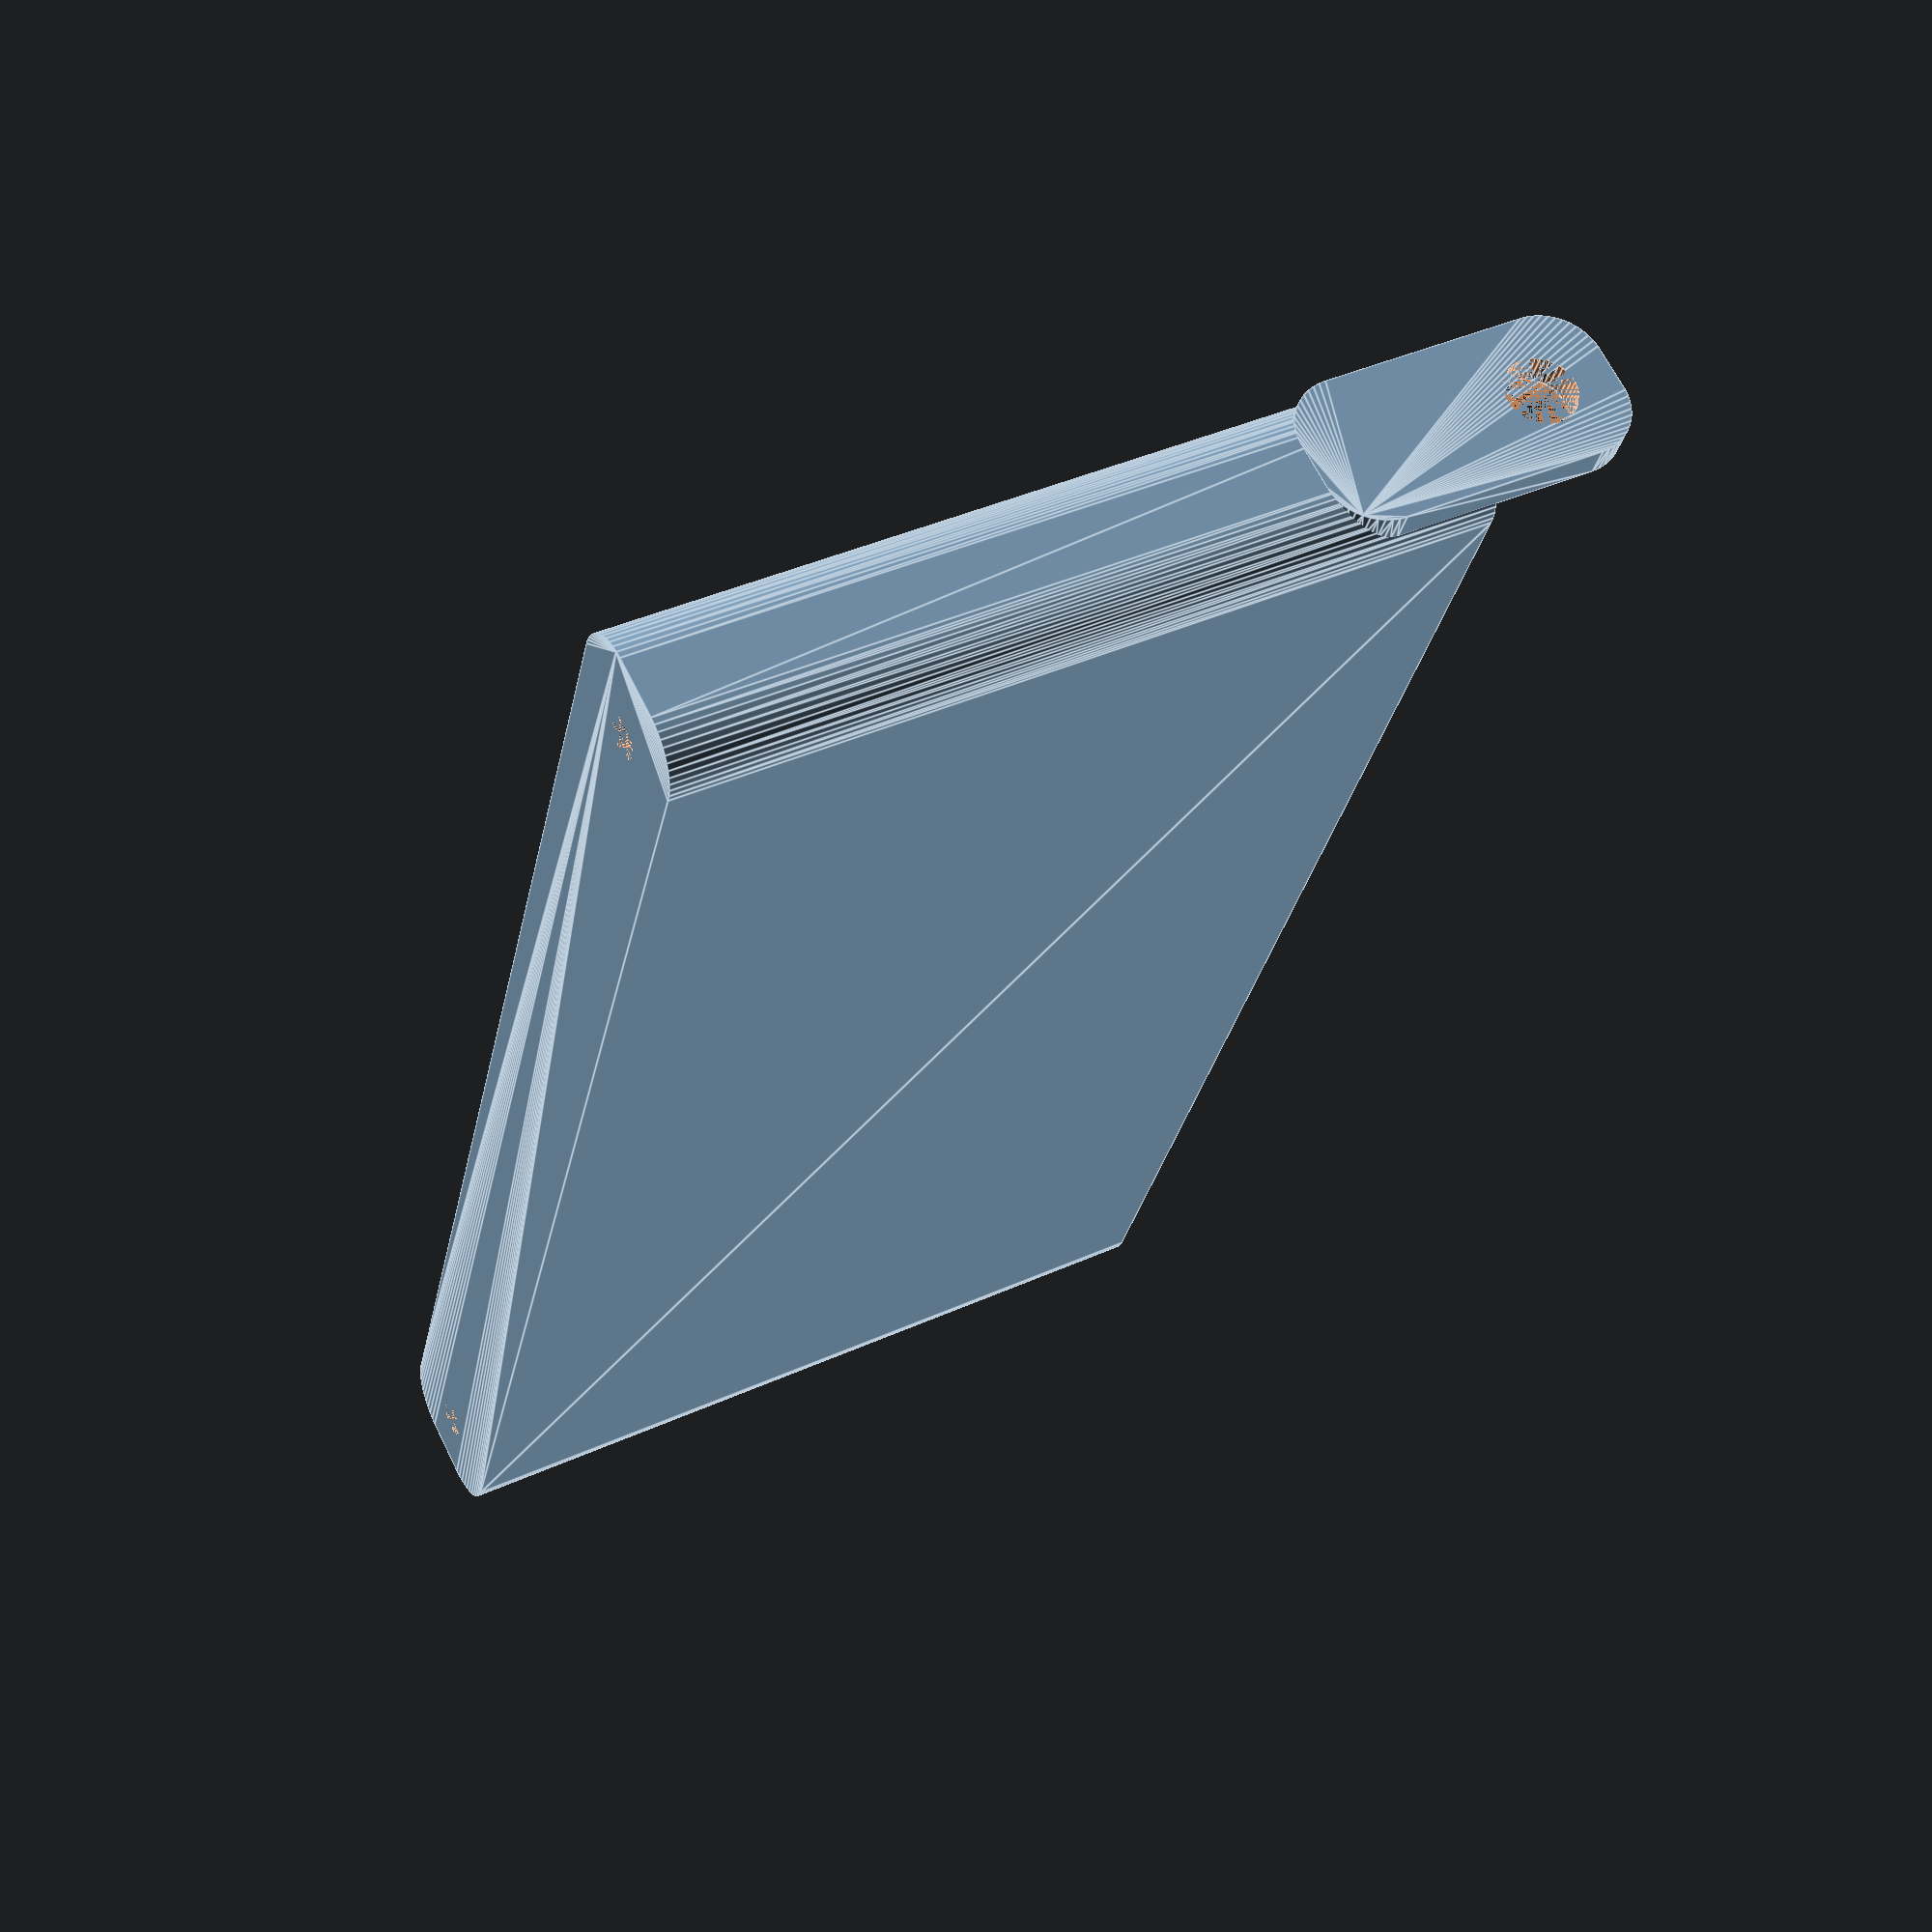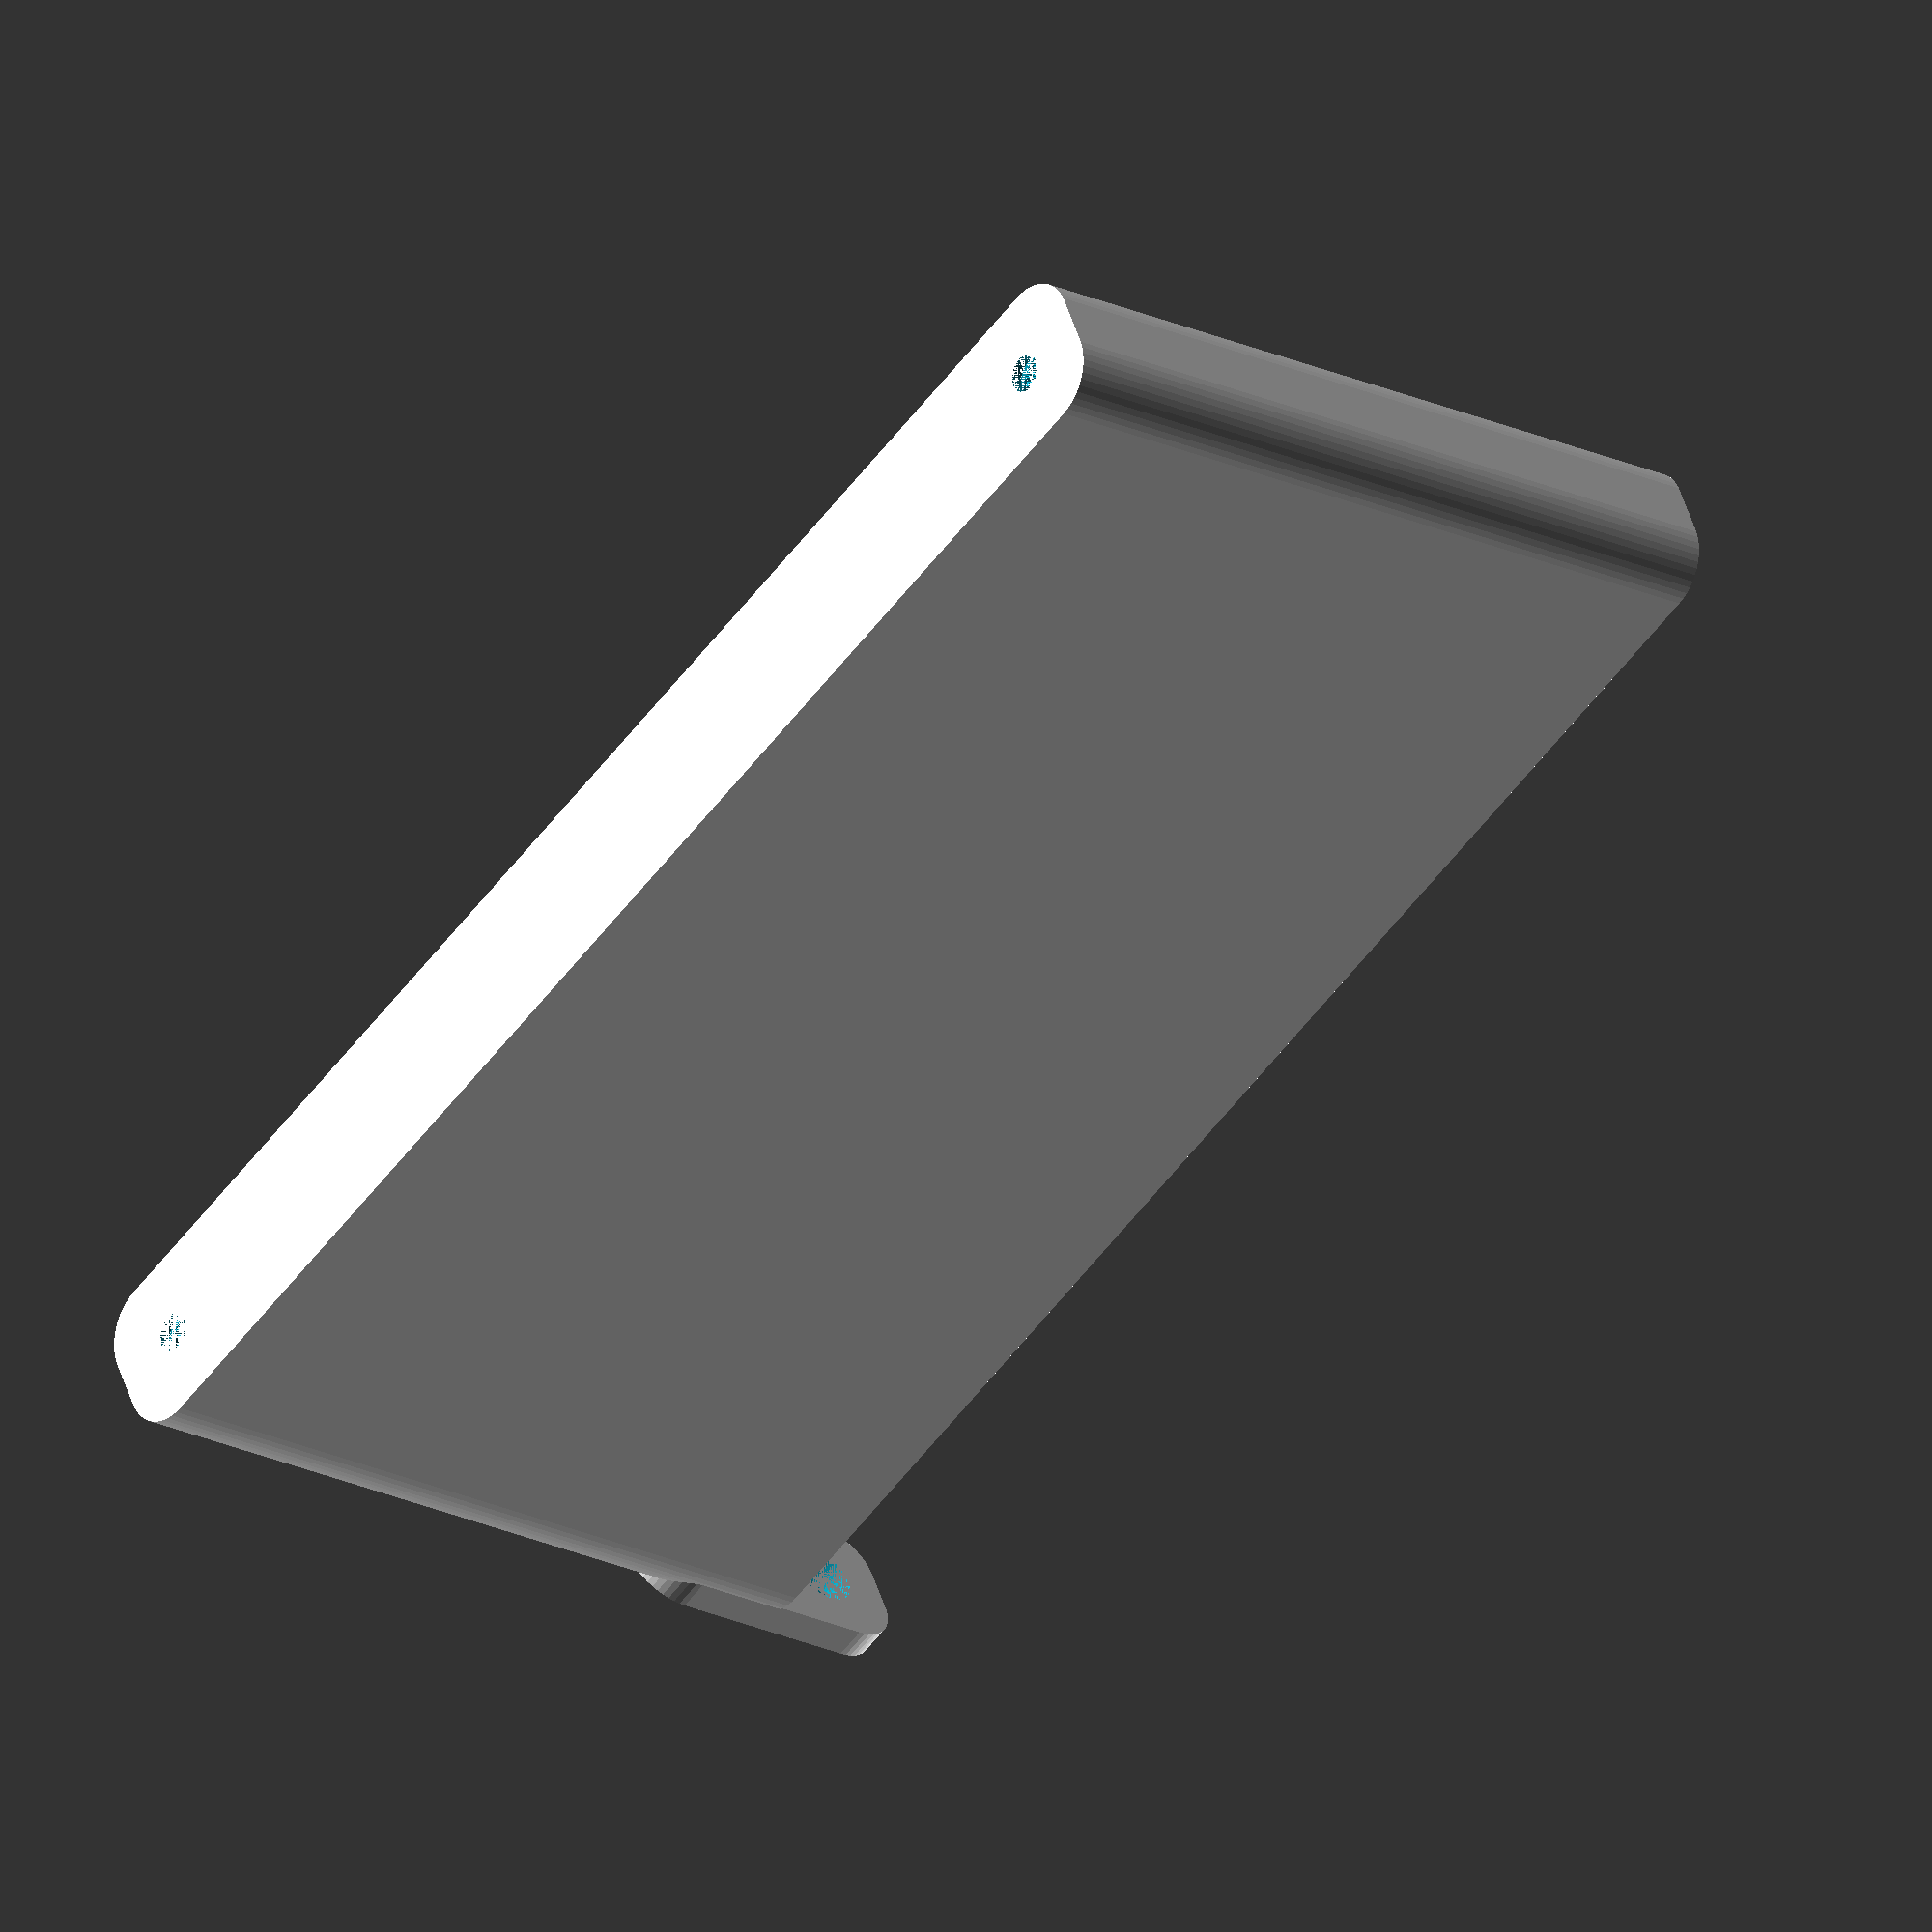
<openscad>
$fn = 50;


difference() {
	union() {
		difference() {
			union() {
				hull() {
					translate(v = [-2.5000000000, 70.0000000000, 0]) {
						cylinder(h = 75, r = 5);
					}
					translate(v = [2.5000000000, 70.0000000000, 0]) {
						cylinder(h = 75, r = 5);
					}
					translate(v = [-2.5000000000, -70.0000000000, 0]) {
						cylinder(h = 75, r = 5);
					}
					translate(v = [2.5000000000, -70.0000000000, 0]) {
						cylinder(h = 75, r = 5);
					}
				}
			}
			union() {
				translate(v = [0.0000000000, -67.5000000000, 3]) {
					rotate(a = [0, 0, 0]) {
						difference() {
							union() {
								translate(v = [0, 0, -3.0000000000]) {
									cylinder(h = 3, r = 1.5000000000);
								}
								translate(v = [0, 0, -1.9000000000]) {
									cylinder(h = 1.9000000000, r1 = 1.8000000000, r2 = 3.6000000000);
								}
								cylinder(h = 250, r = 3.6000000000);
								translate(v = [0, 0, -3.0000000000]) {
									cylinder(h = 3, r = 1.8000000000);
								}
								translate(v = [0, 0, -3.0000000000]) {
									cylinder(h = 3, r = 1.5000000000);
								}
							}
							union();
						}
					}
				}
				translate(v = [0.0000000000, -67.5000000000, 3]) {
					rotate(a = [0, 0, 0]) {
						difference() {
							union() {
								translate(v = [0, 0, -3.0000000000]) {
									cylinder(h = 3, r = 1.5000000000);
								}
								translate(v = [0, 0, -1.9000000000]) {
									cylinder(h = 1.9000000000, r1 = 1.8000000000, r2 = 3.6000000000);
								}
								cylinder(h = 250, r = 3.6000000000);
								translate(v = [0, 0, -3.0000000000]) {
									cylinder(h = 3, r = 1.8000000000);
								}
								translate(v = [0, 0, -3.0000000000]) {
									cylinder(h = 3, r = 1.5000000000);
								}
							}
							union();
						}
					}
				}
				translate(v = [0.0000000000, 67.5000000000, 3]) {
					rotate(a = [0, 0, 0]) {
						difference() {
							union() {
								translate(v = [0, 0, -3.0000000000]) {
									cylinder(h = 3, r = 1.5000000000);
								}
								translate(v = [0, 0, -1.9000000000]) {
									cylinder(h = 1.9000000000, r1 = 1.8000000000, r2 = 3.6000000000);
								}
								cylinder(h = 250, r = 3.6000000000);
								translate(v = [0, 0, -3.0000000000]) {
									cylinder(h = 3, r = 1.8000000000);
								}
								translate(v = [0, 0, -3.0000000000]) {
									cylinder(h = 3, r = 1.5000000000);
								}
							}
							union();
						}
					}
				}
				translate(v = [0.0000000000, 67.5000000000, 3]) {
					rotate(a = [0, 0, 0]) {
						difference() {
							union() {
								translate(v = [0, 0, -3.0000000000]) {
									cylinder(h = 3, r = 1.5000000000);
								}
								translate(v = [0, 0, -1.9000000000]) {
									cylinder(h = 1.9000000000, r1 = 1.8000000000, r2 = 3.6000000000);
								}
								cylinder(h = 250, r = 3.6000000000);
								translate(v = [0, 0, -3.0000000000]) {
									cylinder(h = 3, r = 1.8000000000);
								}
								translate(v = [0, 0, -3.0000000000]) {
									cylinder(h = 3, r = 1.5000000000);
								}
							}
							union();
						}
					}
				}
				translate(v = [0, 0, 2.9925000000]) {
					hull() {
						union() {
							translate(v = [-2.0000000000, 69.5000000000, 4]) {
								cylinder(h = 112, r = 4);
							}
							translate(v = [-2.0000000000, 69.5000000000, 4]) {
								sphere(r = 4);
							}
							translate(v = [-2.0000000000, 69.5000000000, 116]) {
								sphere(r = 4);
							}
						}
						union() {
							translate(v = [2.0000000000, 69.5000000000, 4]) {
								cylinder(h = 112, r = 4);
							}
							translate(v = [2.0000000000, 69.5000000000, 4]) {
								sphere(r = 4);
							}
							translate(v = [2.0000000000, 69.5000000000, 116]) {
								sphere(r = 4);
							}
						}
						union() {
							translate(v = [-2.0000000000, -69.5000000000, 4]) {
								cylinder(h = 112, r = 4);
							}
							translate(v = [-2.0000000000, -69.5000000000, 4]) {
								sphere(r = 4);
							}
							translate(v = [-2.0000000000, -69.5000000000, 116]) {
								sphere(r = 4);
							}
						}
						union() {
							translate(v = [2.0000000000, -69.5000000000, 4]) {
								cylinder(h = 112, r = 4);
							}
							translate(v = [2.0000000000, -69.5000000000, 4]) {
								sphere(r = 4);
							}
							translate(v = [2.0000000000, -69.5000000000, 116]) {
								sphere(r = 4);
							}
						}
					}
				}
			}
		}
		union() {
			translate(v = [0, 75.0000000000, 75]) {
				rotate(a = [90, 0, 0]) {
					hull() {
						translate(v = [-2.0000000000, 9.5000000000, 0]) {
							cylinder(h = 3, r = 5);
						}
						translate(v = [2.0000000000, 9.5000000000, 0]) {
							cylinder(h = 3, r = 5);
						}
						translate(v = [-2.0000000000, -9.5000000000, 0]) {
							cylinder(h = 3, r = 5);
						}
						translate(v = [2.0000000000, -9.5000000000, 0]) {
							cylinder(h = 3, r = 5);
						}
					}
				}
			}
		}
	}
	union() {
		translate(v = [0, 0, 2.9925000000]) {
			hull() {
				union() {
					translate(v = [-4.0000000000, 71.5000000000, 2]) {
						cylinder(h = 56, r = 2);
					}
					translate(v = [-4.0000000000, 71.5000000000, 2]) {
						sphere(r = 2);
					}
					translate(v = [-4.0000000000, 71.5000000000, 58]) {
						sphere(r = 2);
					}
				}
				union() {
					translate(v = [4.0000000000, 71.5000000000, 2]) {
						cylinder(h = 56, r = 2);
					}
					translate(v = [4.0000000000, 71.5000000000, 2]) {
						sphere(r = 2);
					}
					translate(v = [4.0000000000, 71.5000000000, 58]) {
						sphere(r = 2);
					}
				}
				union() {
					translate(v = [-4.0000000000, -71.5000000000, 2]) {
						cylinder(h = 56, r = 2);
					}
					translate(v = [-4.0000000000, -71.5000000000, 2]) {
						sphere(r = 2);
					}
					translate(v = [-4.0000000000, -71.5000000000, 58]) {
						sphere(r = 2);
					}
				}
				union() {
					translate(v = [4.0000000000, -71.5000000000, 2]) {
						cylinder(h = 56, r = 2);
					}
					translate(v = [4.0000000000, -71.5000000000, 2]) {
						sphere(r = 2);
					}
					translate(v = [4.0000000000, -71.5000000000, 58]) {
						sphere(r = 2);
					}
				}
			}
		}
		translate(v = [0.0000000000, 75.0000000000, 82.5000000000]) {
			rotate(a = [90, 0, 0]) {
				cylinder(h = 3, r = 3.2500000000);
			}
		}
		translate(v = [0.0000000000, 75.0000000000, 82.5000000000]) {
			rotate(a = [90, 0, 0]) {
				cylinder(h = 3, r = 3.2500000000);
			}
		}
	}
}
</openscad>
<views>
elev=319.0 azim=337.0 roll=241.2 proj=p view=edges
elev=201.1 azim=296.2 roll=310.6 proj=o view=wireframe
</views>
